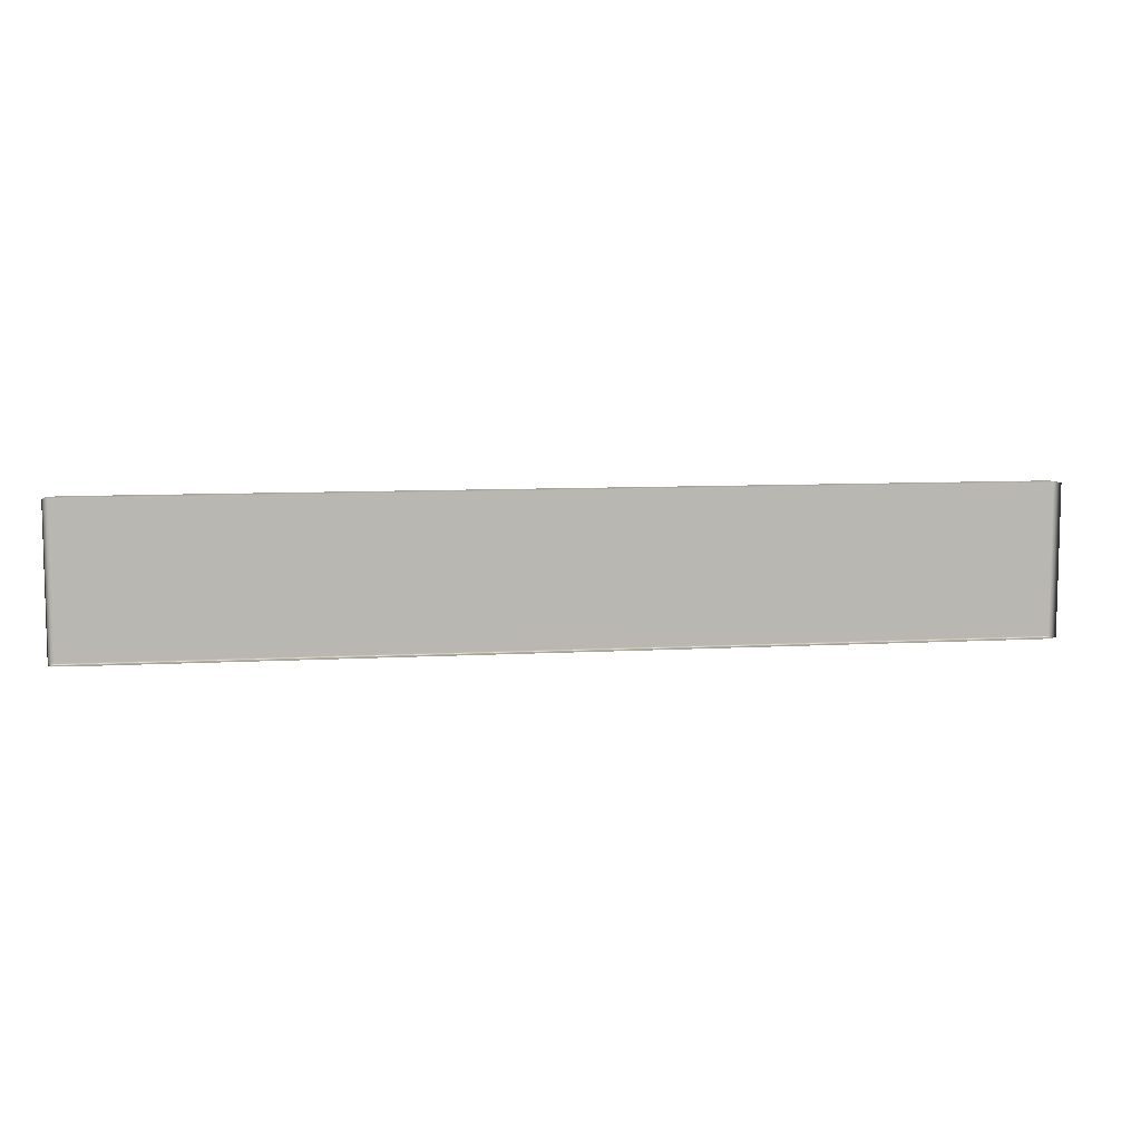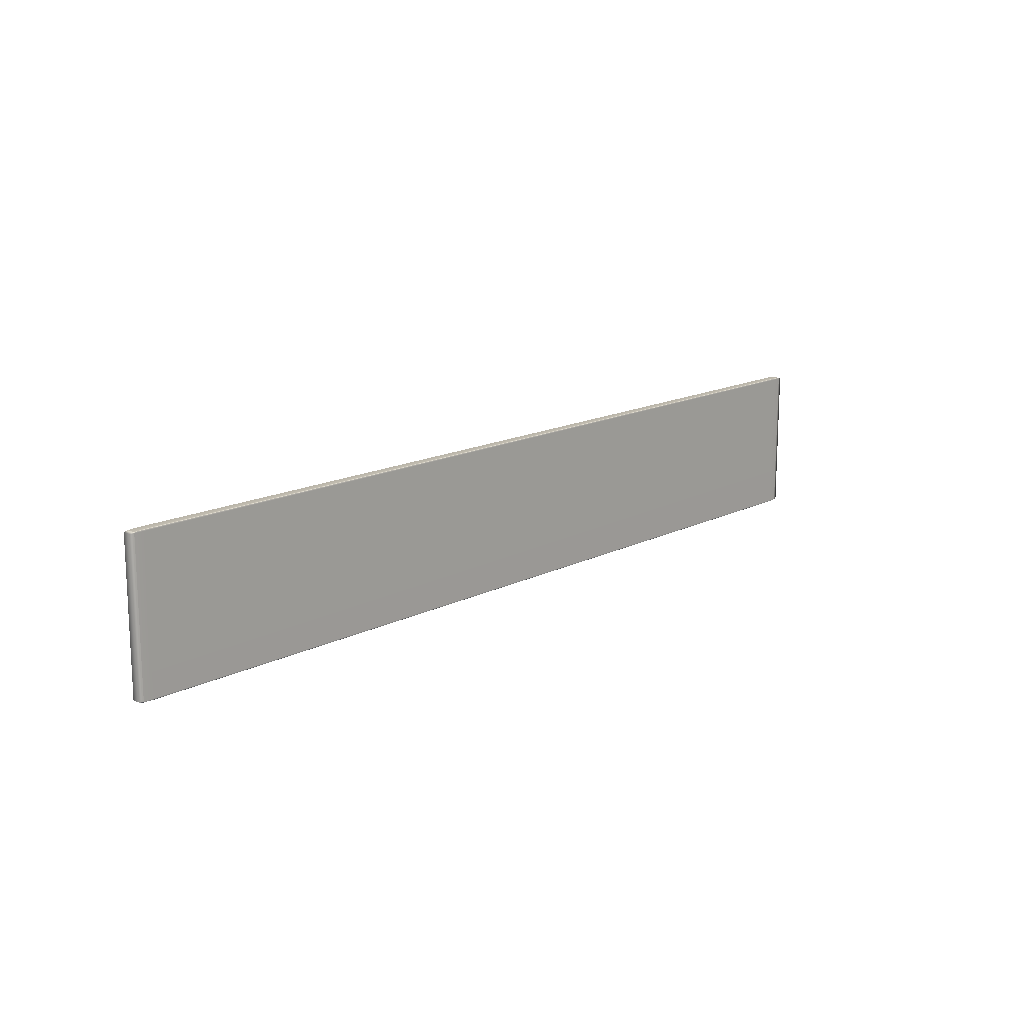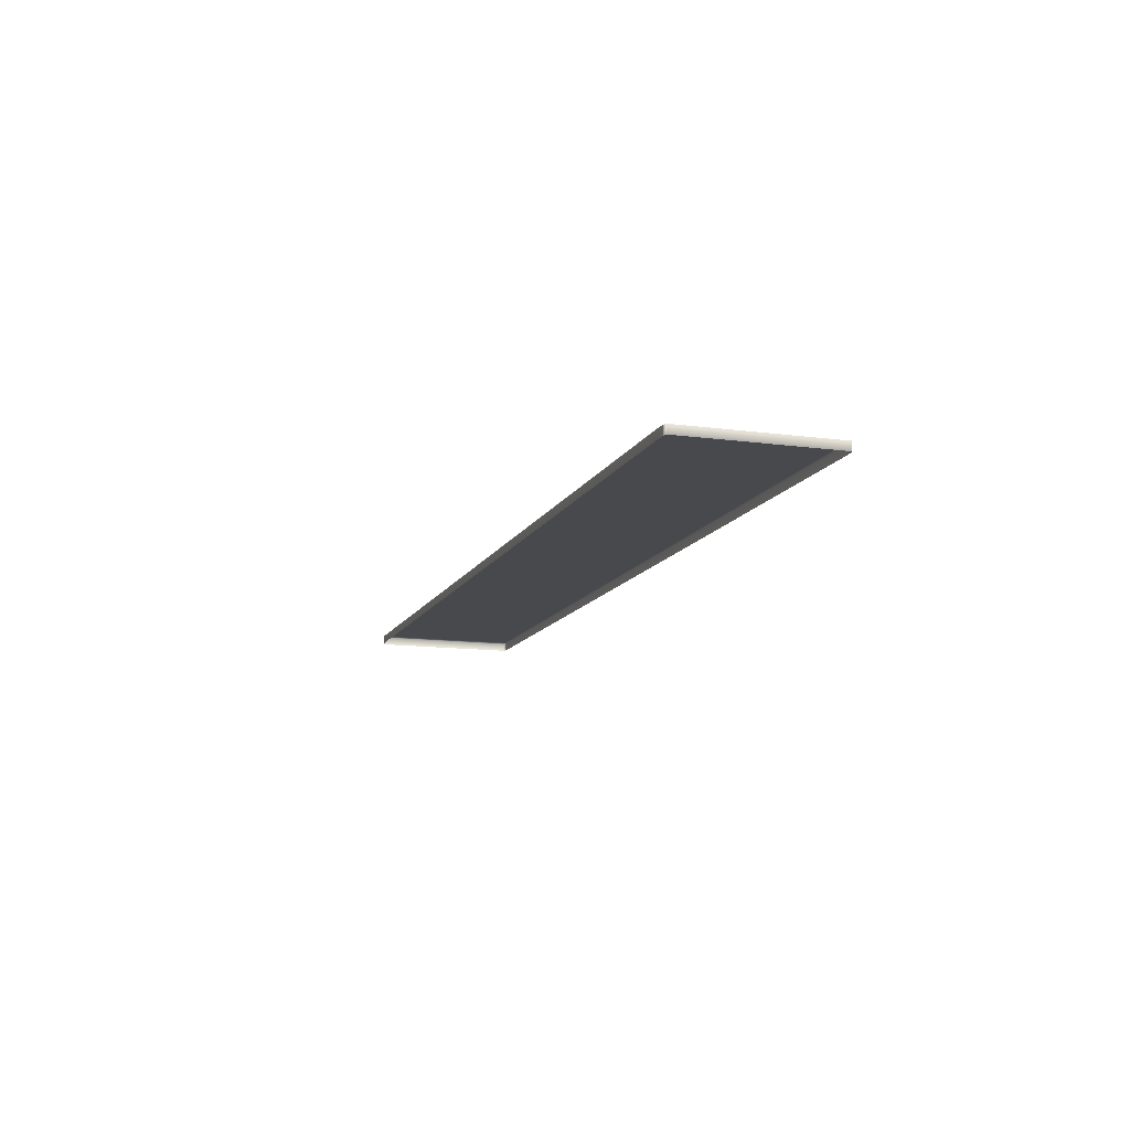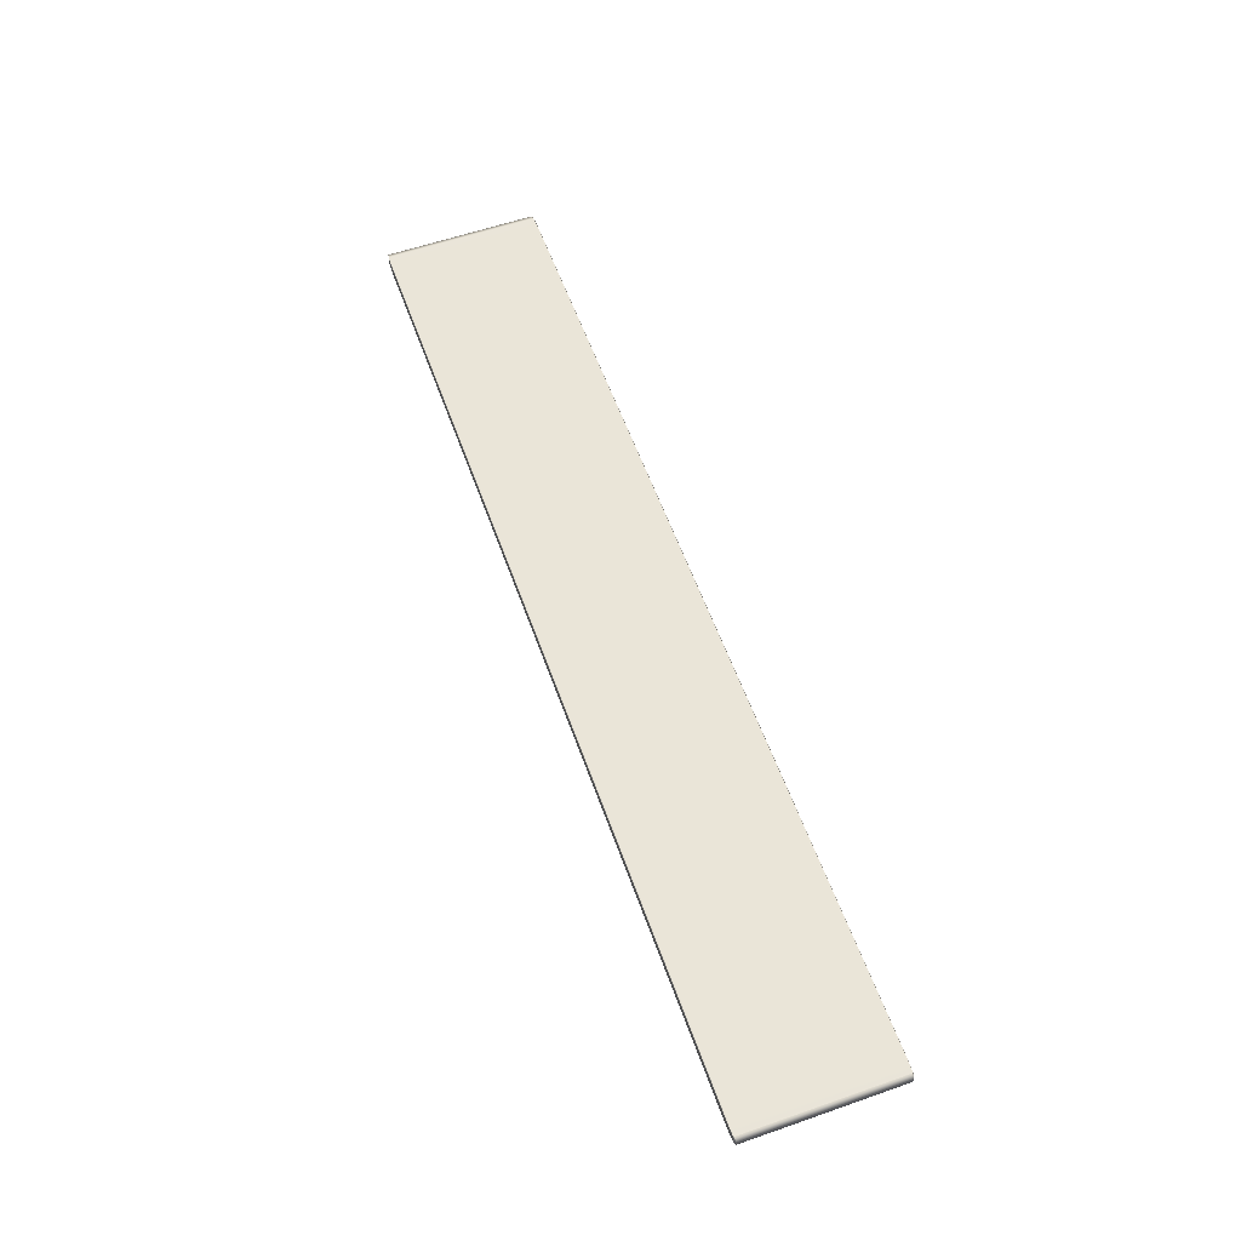
<metadata>
{"format":"obj","ext":"obj","renderer":"f3d","projection":"perspective","resolution":1024,"background":"white","views":[{"elev":8.2,"azim":-8.8,"up":"+Z"},{"elev":15.0,"azim":132.7,"up":"+Z"},{"elev":-12.2,"azim":-107.9,"up":"+Y"},{"elev":59.0,"azim":70.3,"up":"+Y"}]}
</metadata>
<code>
g hop_dien (13.
v 1.269 -0.0126 -0.2051
v 1.28 -0.0126 -0.2021
v 1.269 0.009802 -0.2051
v 1.28 0.009802 -0.2021
v 1.28 -0.0126 0.2021
v 1.269 0.01178 -0.2021
v 1.264 0.01142 -0.2045
v 1.269 0.01178 0.2021
v 1.28 0.009802 0.2021
v 1.269 -0.0126 0.2051
v 1.269 0.009802 0.2051
v 1.264 0.01142 0.2045
v 1.242 0.01178 -0.2051
v 1.269 0.009802 -0.2051
v 1.264 0.01142 -0.2045
v 1.242 0.009802 -0.2063
v 1.269 -0.0126 -0.2051
v 1.242 -0.0126 -0.2063
v -1.242 0.009802 -0.2063
v -1.242 0.01178 -0.2051
v -1.242 -0.0126 -0.2063
v -1.269 0.009802 -0.2051
v -1.264 0.01142 -0.2045
v -1.269 -0.0126 -0.2051
v -1.269 0.01178 -0.2021
v -1.269 0.009802 -0.2051
v -1.264 0.01142 -0.2045
v -1.28 0.009802 -0.2021
v -1.269 -0.0126 -0.2051
v -1.28 -0.0126 -0.2021
v -1.28 0.009802 0.2021
v -1.269 0.01178 0.2021
v -1.28 -0.0126 0.2021
v -1.269 0.009802 0.2051
v -1.264 0.01142 0.2045
v -1.269 -0.0126 0.2051
v 1.269 0.01178 -0.2021
v 1.242 0.01178 -0.2051
v 1.264 0.01142 -0.2045
v 1.242 0.0126 -0.2021
v -1.242 0.01178 -0.2051
v 1.242 0.0126 0.2021
v 1.269 0.01178 0.2021
v 1.242 0.01178 0.2051
v 1.264 0.01142 0.2045
v -1.242 0.0126 0.2021
v -1.242 0.01178 0.2051
v -1.242 0.0126 -0.2021
v -1.269 0.01178 0.2021
v -1.264 0.01142 0.2045
v -1.269 0.01178 -0.2021
v -1.264 0.01142 -0.2045
v 1.269 0.009802 0.2051
v 1.242 0.01178 0.2051
v 1.264 0.01142 0.2045
v 1.242 0.009802 0.2063
v -1.242 0.01178 0.2051
v 1.242 -0.0126 0.2063
v 1.269 -0.0126 0.2051
v -1.242 -0.0126 0.2063
v -1.242 0.009802 0.2063
v -1.269 -0.0126 0.2051
v -1.269 0.009802 0.2051
v -1.264 0.01142 0.2045
g hop_dien (13._0
f 3 2 1
f 4 2 3
f 4 5 2
f 3 6 4
f 7 6 3
f 8 4 6
f 9 5 4
f 9 4 8
f 5 9 10
f 10 9 11
f 8 11 9
f 12 11 8
f 15 14 13
f 13 14 16
f 14 17 16
f 16 17 18
f 19 13 16
f 16 18 19
f 20 13 19
f 19 18 21
f 22 20 19
f 19 21 22
f 23 20 22
f 22 21 24
f 27 26 25
f 25 26 28
f 26 29 28
f 28 29 30
f 31 25 28
f 28 30 31
f 32 25 31
f 31 30 33
f 34 32 31
f 33 34 31
f 35 32 34
f 36 34 33
f 39 38 37
f 37 38 40
f 41 40 38
f 42 37 40
f 43 37 42
f 44 43 42
f 45 43 44
f 46 44 42
f 42 40 46
f 47 44 46
f 48 40 41
f 46 40 48
f 49 47 46
f 46 48 49
f 50 47 49
f 49 48 51
f 41 51 48
f 52 51 41
f 55 54 53
f 53 54 56
f 57 56 54
f 58 53 56
f 59 53 58
f 58 56 60
f 60 56 61
f 61 56 57
f 60 61 62
f 62 61 63
f 57 63 61
f 64 63 57

</code>
